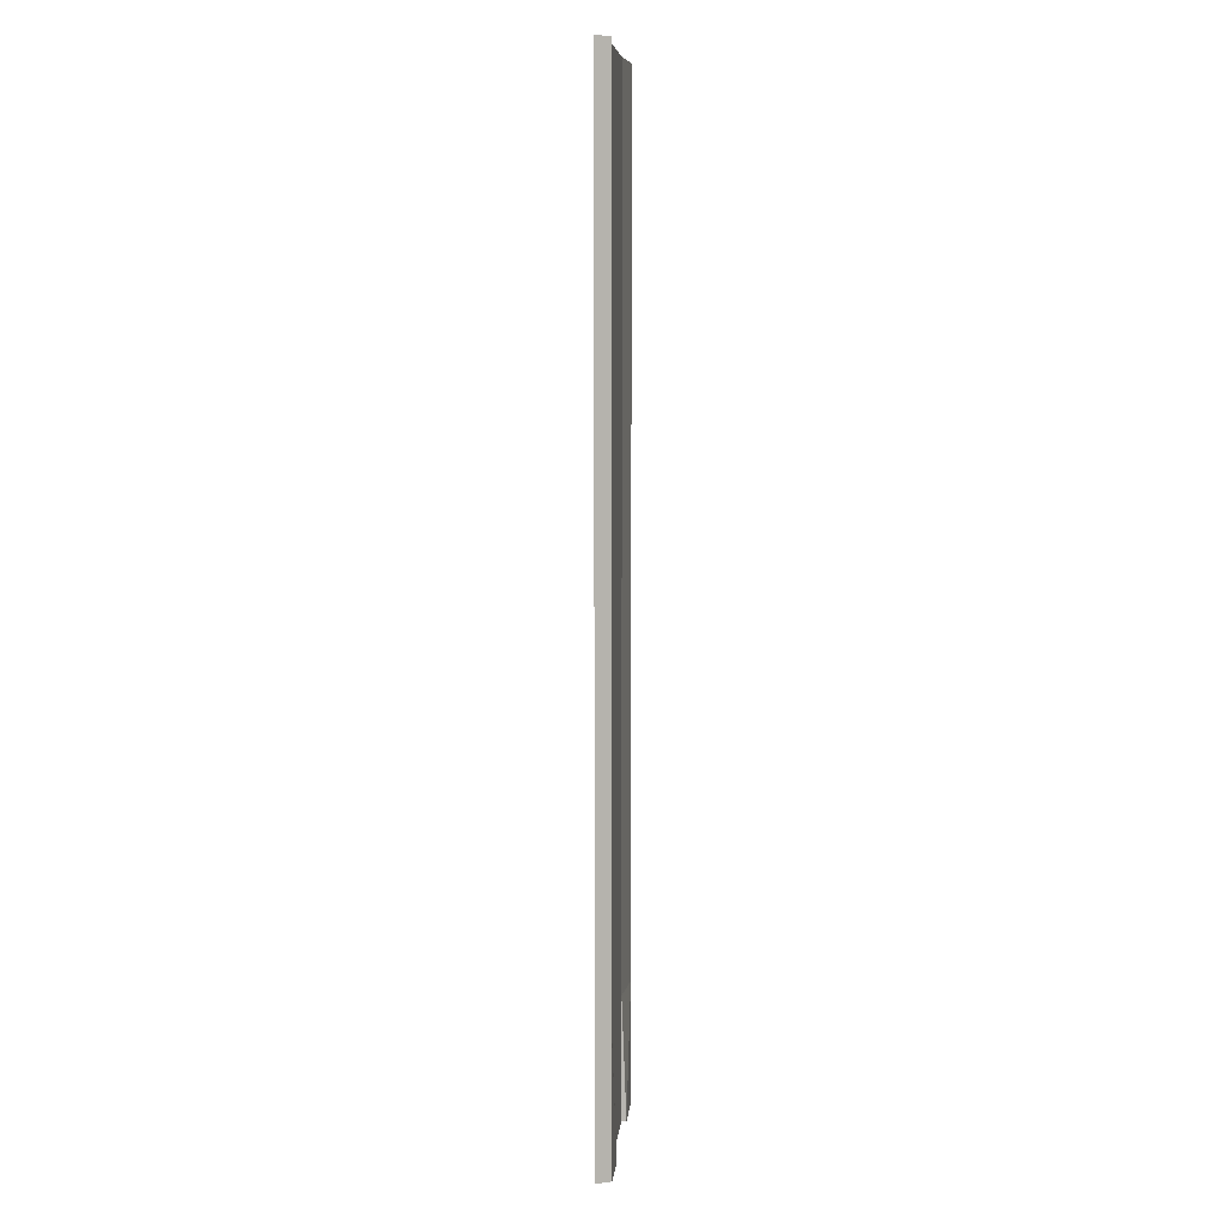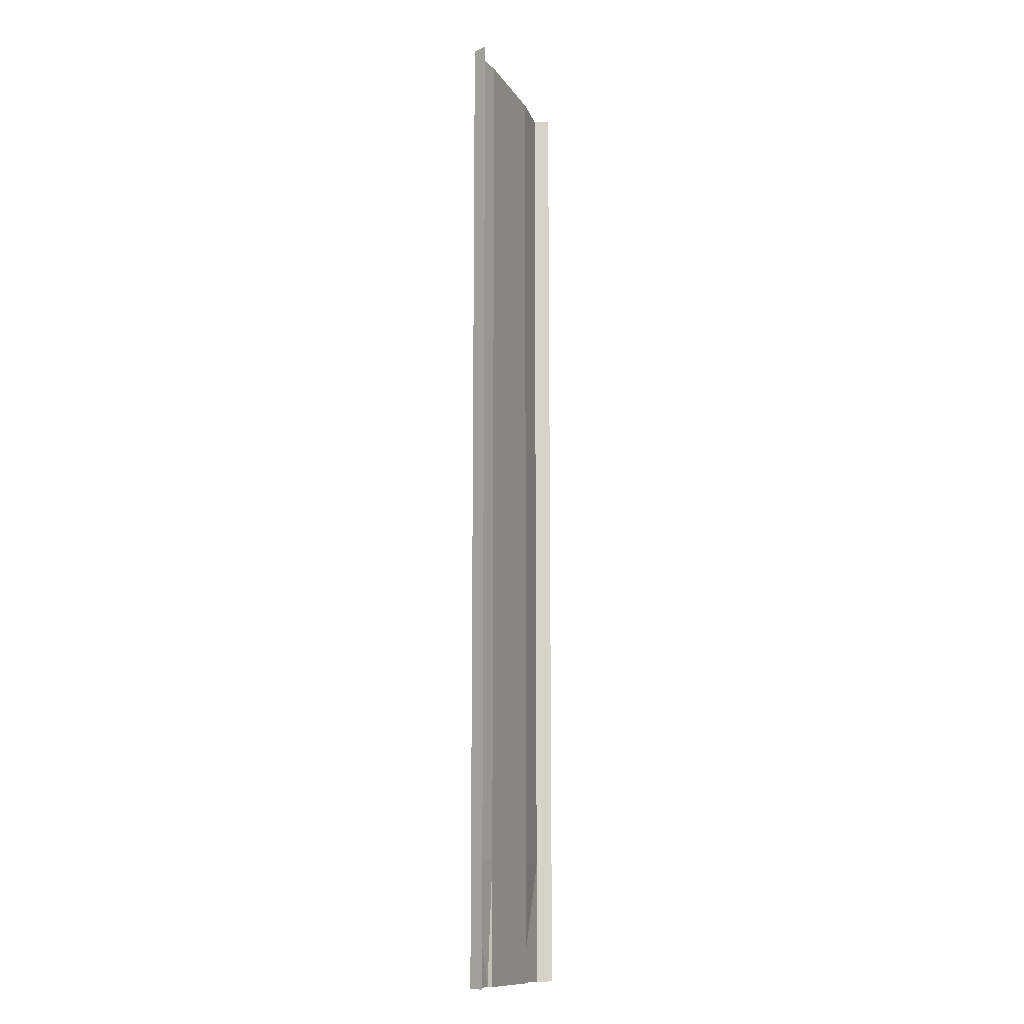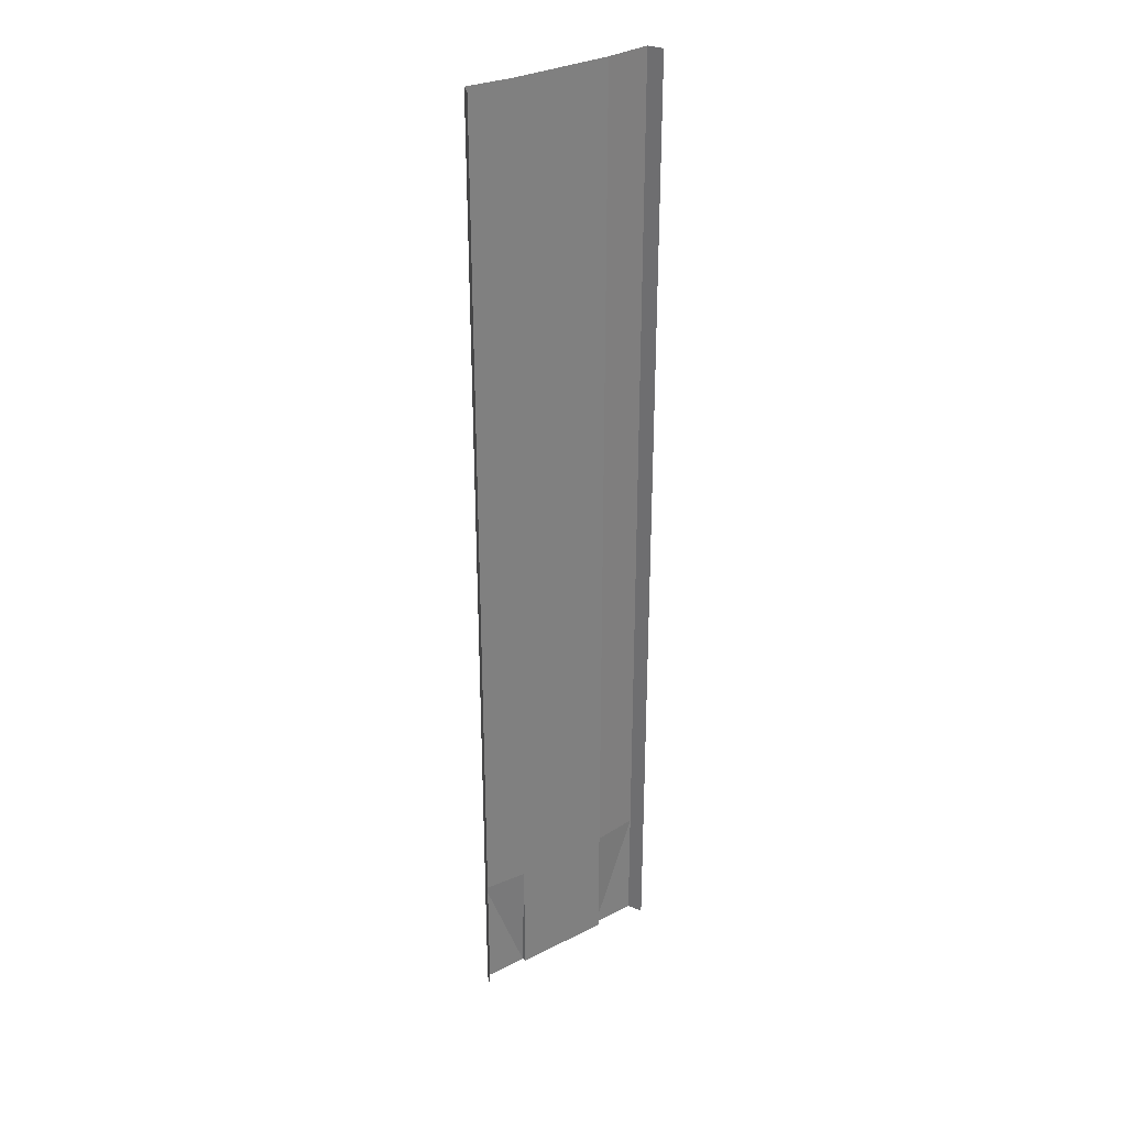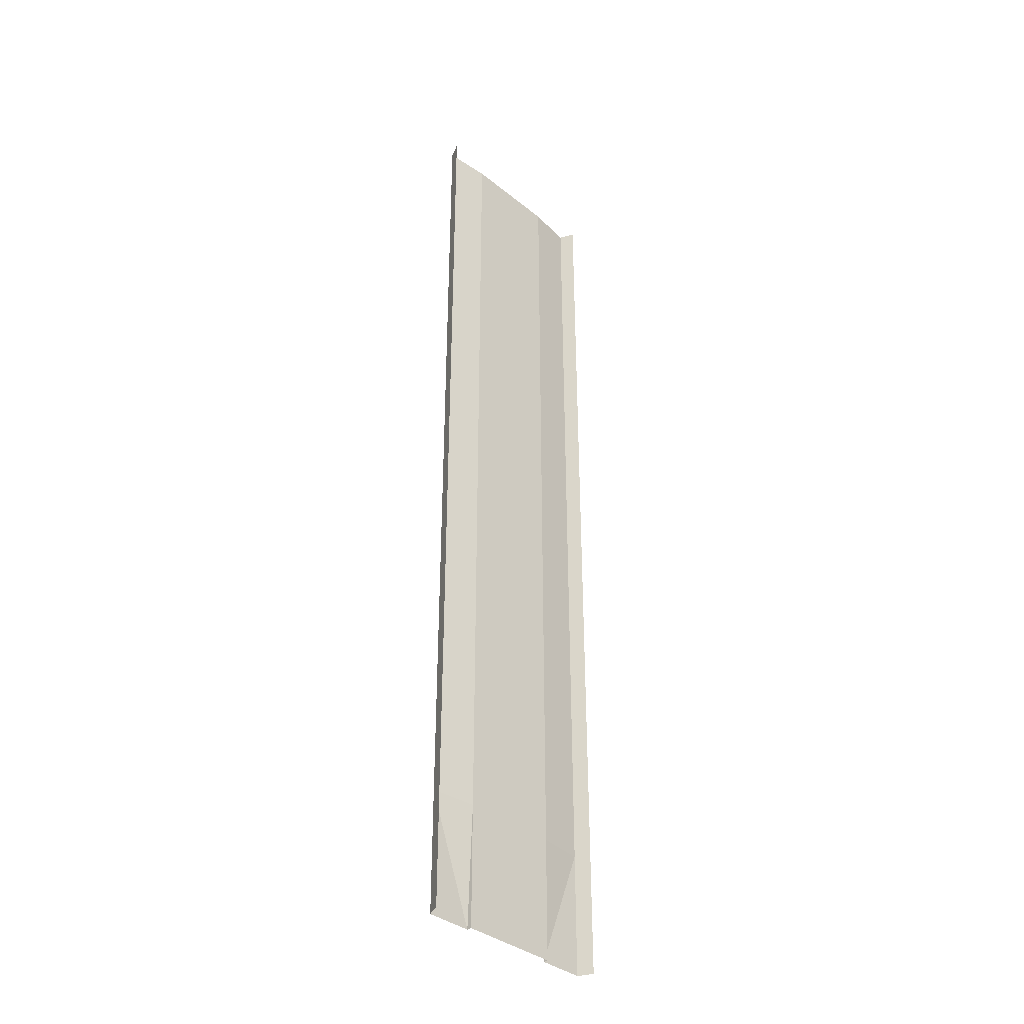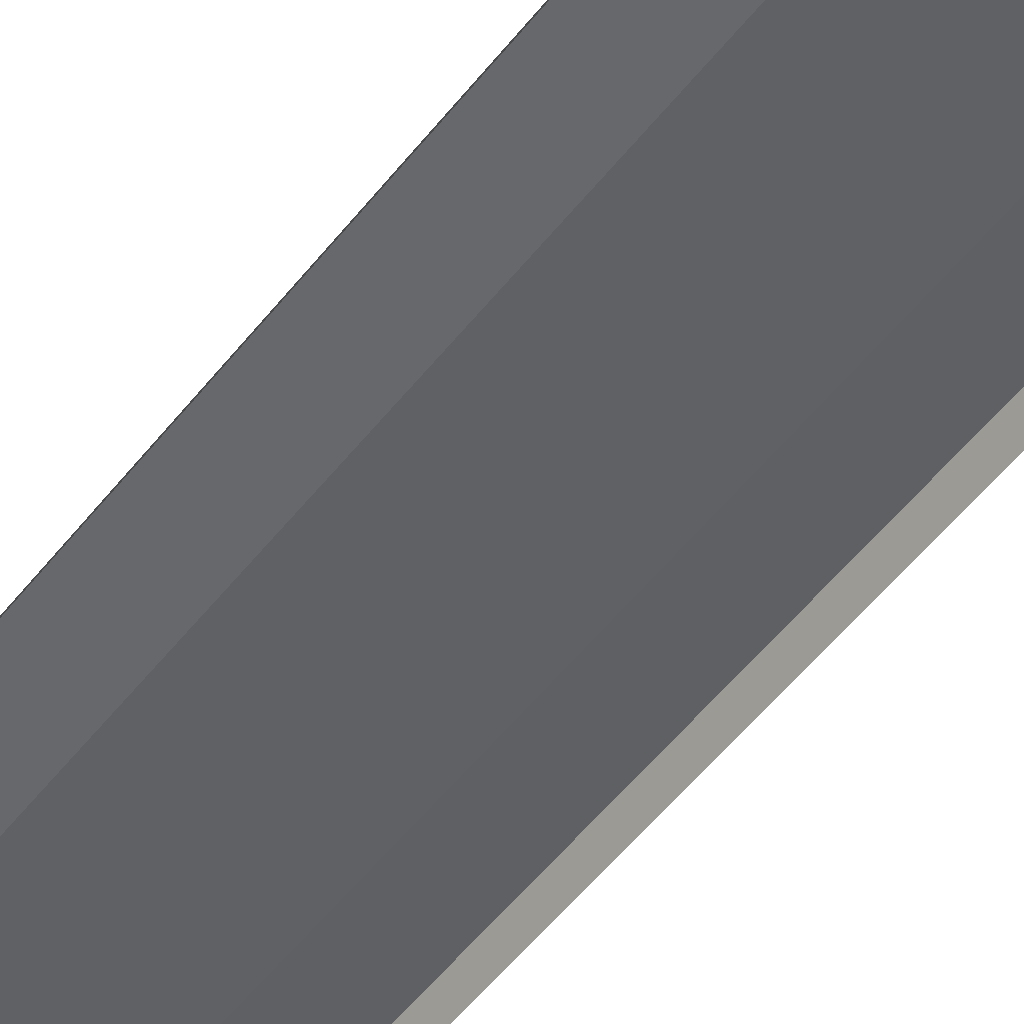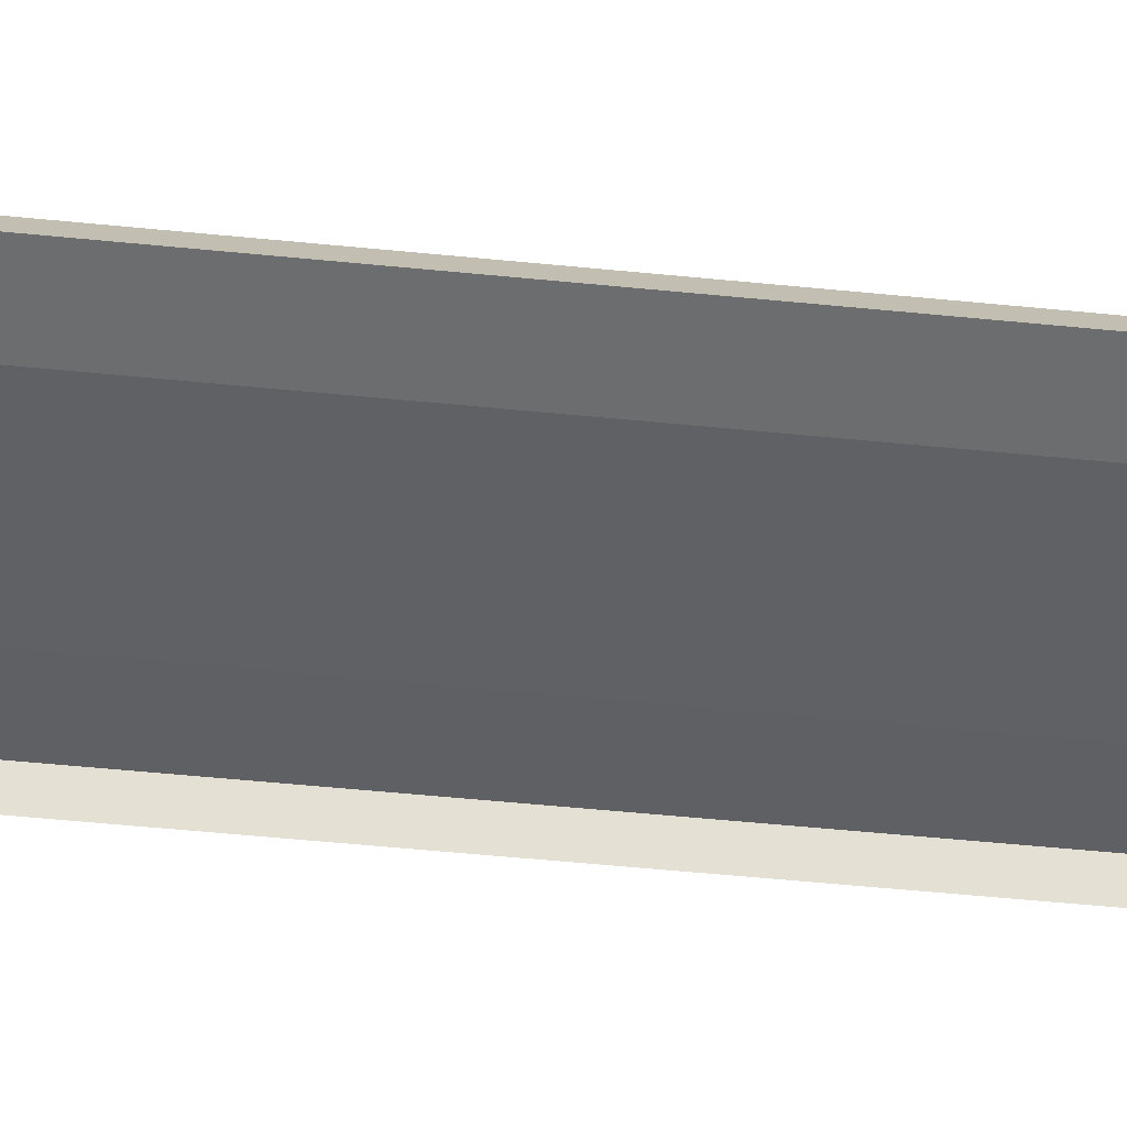
<metadata>
{"format":"obj","ext":"obj","renderer":"f3d","projection":"perspective","resolution":1024,"background":"white","views":[{"elev":7.7,"azim":95.3,"up":"+Z"},{"elev":-12.3,"azim":-69.6,"up":"+Z"},{"elev":31.4,"azim":-36.1,"up":"+Z"},{"elev":-37.0,"azim":-45.9,"up":"+Z"},{"elev":-49.7,"azim":144.3,"up":"+Y"},{"elev":-48.0,"azim":83.4,"up":"+Y"}]}
</metadata>
<code>
v -3.25 -0.3 32
v -3.25 -0.3 -32
v -3.25 -0.3 32
v -3.25 0.009995 -32
v -6.25 0.009995 32
v -6.25 0.009995 -32
v -6.69 -0.94 32
v -6.69 -0.94 -32
v 3.25 -0.3 32
v -0.000823 -0.3 32
v 3.25 -0.3 -32
v -0.000823 -0.3 -32
v 3.25 -0.3 32
v 3.25 0.009995 -32
v 6.25 0.009995 32
v 6.25 0.009995 -32
v 6.69 -0.94 32
v 6.69 -0.94 -32
v -3.25 -0.3 -24
v -3.25 -0.3 -16
v -3.25 -0.3 -8
v -3.25 -0.3 0
v -3.25 -0.3 8
v -3.25 -0.3 16
v -3.25 -0.3 24
v -3.25 -0.3 -24
v -3.25 -0.3 -16
v -3.25 -0.3 -8
v -3.25 -0.3 0
v -3.25 -0.3 8
v -3.25 -0.3 16
v -3.25 -0.3 24
v -6.25 0.009995 -24
v -6.25 0.009995 -16
v -6.25 0.009995 -8
v -6.25 0.009995 0
v -6.25 0.009995 8
v -6.25 0.009995 16
v -6.25 0.009995 24
v -6.69 -0.94 -24
v -6.69 -0.94 -16
v -6.69 -0.94 -8
v -6.69 -0.94 0
v -6.69 -0.94 8
v -6.69 -0.94 16
v -6.69 -0.94 24
v 3.25 -0.3 -24
v 3.25 -0.3 -16
v 3.25 -0.3 -8
v 3.25 -0.3 0
v 3.25 -0.3 8
v 3.25 -0.3 16
v 3.25 -0.3 24
v -0.000823 -0.3 24
v -0.000824 -0.3 16
v -0.000823 -0.3 8
v -0.000823 -0.3 0
v -0.000823 -0.3 -8
v -0.000823 -0.3 -16
v -0.000823 -0.3 -24
v 3.25 -0.3 -24
v 3.25 -0.3 -16
v 3.25 -0.3 -8
v 3.25 -0.3 0
v 3.25 -0.3 8
v 3.25 -0.3 16
v 3.25 -0.3 24
v 6.25 0.009995 -24
v 6.25 0.009995 -16
v 6.25 0.009995 -8
v 6.25 0.009995 0
v 6.25 0.009995 8
v 6.25 0.009995 16
v 6.25 0.009995 24
v 6.69 -0.94 -24
v 6.69 -0.94 -16
v 6.69 -0.94 -8
v 6.69 -0.94 0
v 6.69 -0.94 8
v 6.69 -0.94 16
v 6.69 -0.94 24
g br4BasicNodeFullLowCurb
f 60 2 19
f 19 4 26
f 4 33 26
f 6 40 33
f 11 60 47
f 47 14 11
f 68 14 61
f 75 16 68
f 17 74 15
f 81 73 74
f 80 72 73
f 79 71 72
f 78 70 71
f 77 69 70
f 76 68 69
f 15 67 13
f 67 73 66
f 73 65 66
f 72 64 65
f 71 63 64
f 70 62 63
f 69 61 62
f 13 53 9
f 67 52 53
f 52 65 51
f 51 64 50
f 50 63 49
f 49 62 48
f 48 61 47
f 53 10 9
f 52 54 53
f 51 55 52
f 50 56 51
f 49 57 50
f 48 58 49
f 47 59 48
f 39 7 5
f 38 46 39
f 37 45 38
f 36 44 37
f 35 43 36
f 34 42 35
f 33 41 34
f 32 5 3
f 31 39 32
f 30 38 31
f 29 37 30
f 28 36 29
f 27 35 28
f 26 34 27
f 25 3 1
f 24 32 25
f 24 30 31
f 23 29 30
f 22 28 29
f 21 27 28
f 20 26 27
f 10 25 1
f 54 24 25
f 55 23 24
f 56 22 23
f 57 21 22
f 58 20 21
f 59 19 20
f 60 12 2
f 19 2 4
f 4 6 33
f 6 8 40
f 11 12 60
f 47 61 14
f 68 16 14
f 75 18 16
f 17 81 74
f 81 80 73
f 80 79 72
f 79 78 71
f 78 77 70
f 77 76 69
f 76 75 68
f 15 74 67
f 67 74 73
f 73 72 65
f 72 71 64
f 71 70 63
f 70 69 62
f 69 68 61
f 13 67 53
f 67 66 52
f 52 66 65
f 51 65 64
f 50 64 63
f 49 63 62
f 48 62 61
f 53 54 10
f 52 55 54
f 51 56 55
f 50 57 56
f 49 58 57
f 48 59 58
f 47 60 59
f 39 46 7
f 38 45 46
f 37 44 45
f 36 43 44
f 35 42 43
f 34 41 42
f 33 40 41
f 32 39 5
f 31 38 39
f 30 37 38
f 29 36 37
f 28 35 36
f 27 34 35
f 26 33 34
f 25 32 3
f 24 31 32
f 24 23 30
f 23 22 29
f 22 21 28
f 21 20 27
f 20 19 26
f 10 54 25
f 54 55 24
f 55 56 23
f 56 57 22
f 57 58 21
f 58 59 20
f 59 60 19

</code>
